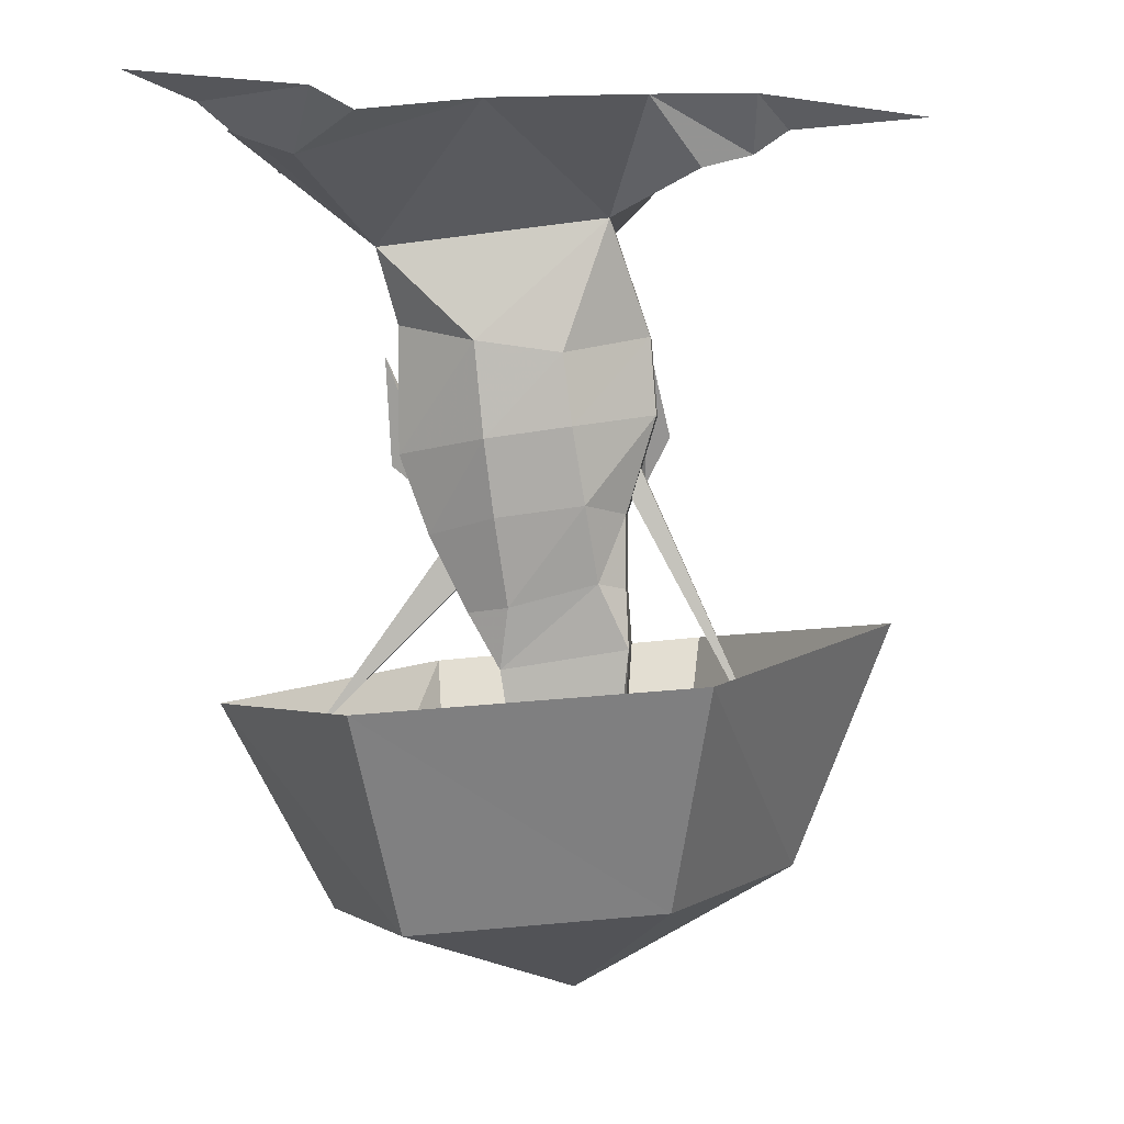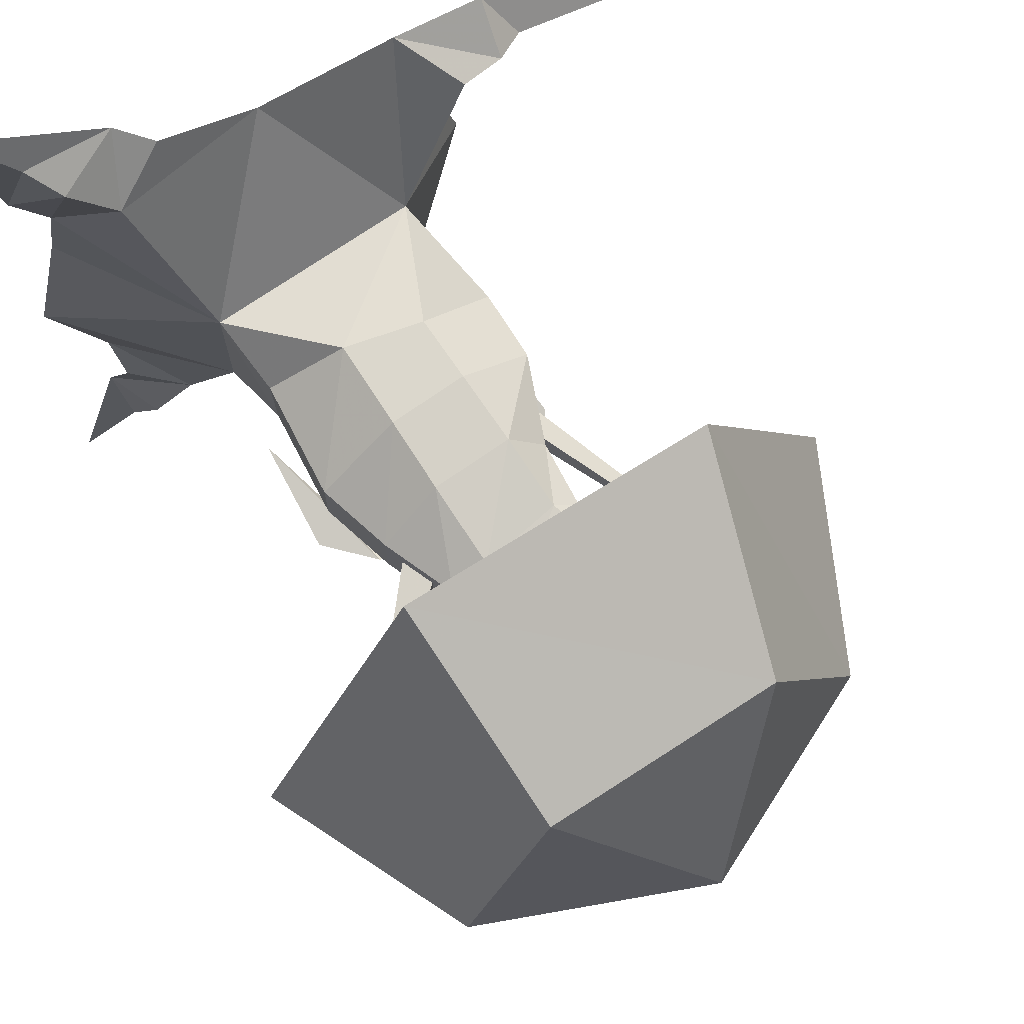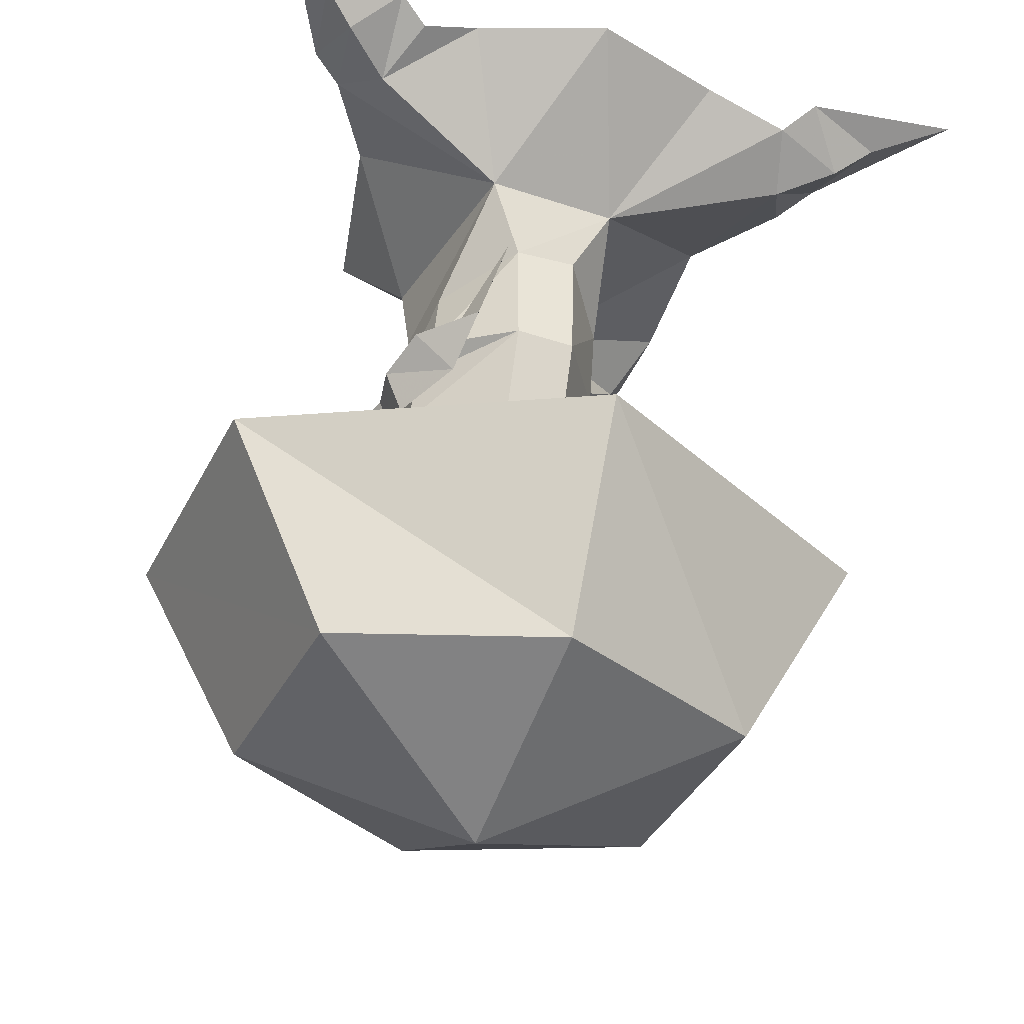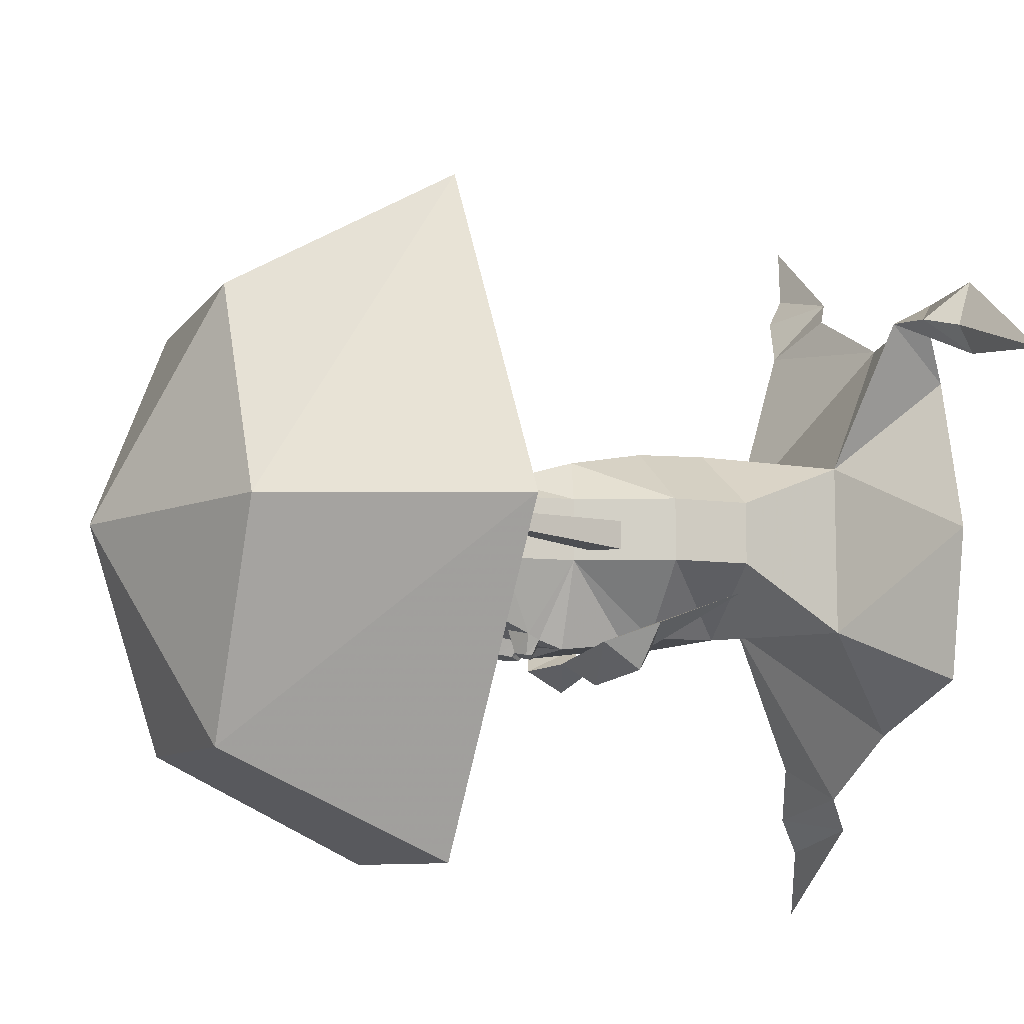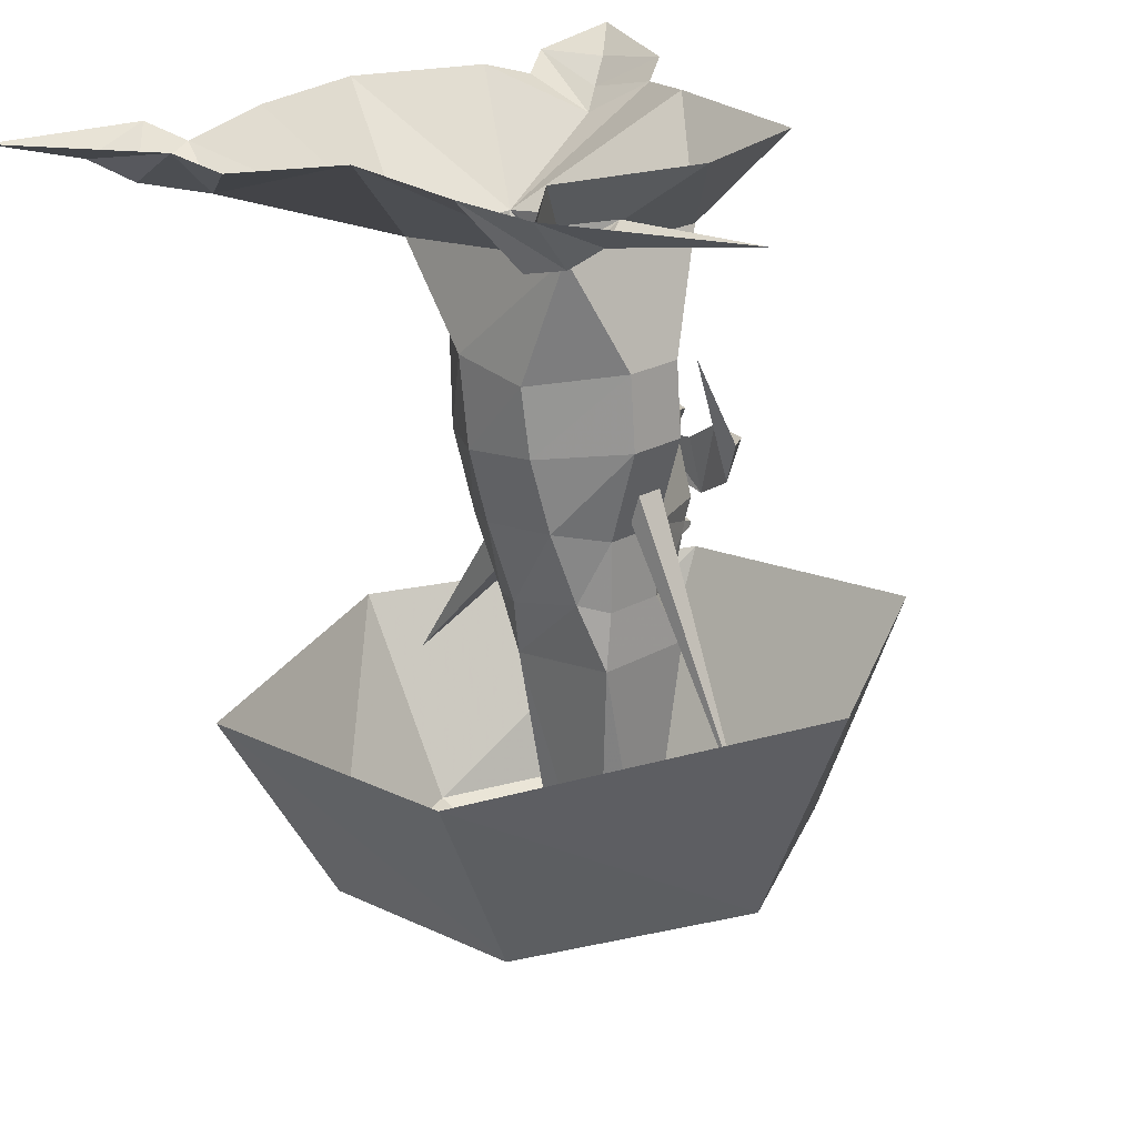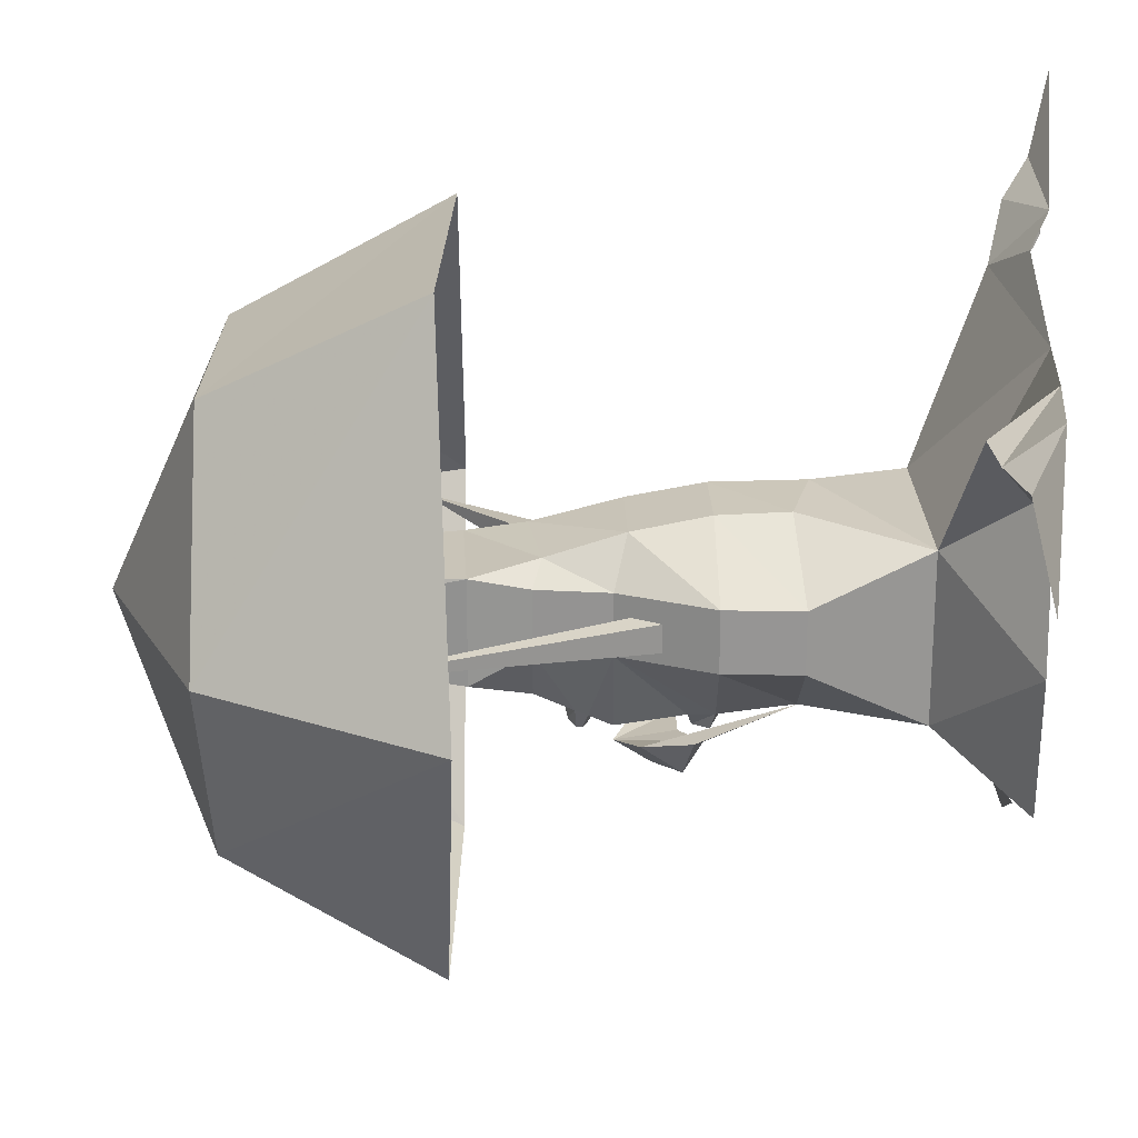
<metadata>
{"format":"obj","ext":"obj","renderer":"f3d","projection":"perspective","resolution":1024,"background":"white","views":[{"elev":2.1,"azim":3.1,"up":"+Y"},{"elev":71.6,"azim":-27.5,"up":"+Z"},{"elev":-41.1,"azim":-112.0,"up":"+Y"},{"elev":-10.0,"azim":75.2,"up":"+Z"},{"elev":22.8,"azim":45.7,"up":"+Y"},{"elev":22.2,"azim":96.1,"up":"+Z"}]}
</metadata>
<code>
v -0.5625 -2.047 0
v -0.8672 -1.5 0
v -0.3672 -1.445 -0.8438
v -0.3125 -2.016 -0.5625
v 0.07812 -2.25 0
v -0.3125 -2.016 0.5938
v -0.4062 -1.445 0.8984
v 0.3438 -1.953 0.5938
v 0.4453 -1.375 0.8984
v 0.6562 -1.922 0
v 0.9141 -1.281 -0.01562
v 0.3438 -1.953 -0.5859
v 0.4062 -1.375 -0.8672
v 0.6016 -1.641 0.007812
v 0.2109 -0.9141 -0.03906
v 0.2031 -0.7578 -0.03906
v 0.2031 -0.7578 0.04688
v 0.2109 -0.9141 0.04688
v -0.2188 -1.023 -0.03906
v -0.1875 -1.148 -0.03906
v -0.6172 -1.578 0.01562
v -0.2188 -1.023 0.0625
v -0.1875 -1.148 0.0625
v 0.2969 -0.7344 0.1016
v 0.2969 -0.7344 -0.0625
v 0.2812 -0.5312 -0.0625
v 0.2812 -0.5312 0.1016
v 0.08594 -0.7656 0.2578
v 0.1172 -0.9688 0.2188
v 0.2188 -0.9922 0.1016
v 0.2188 -0.9922 -0.0625
v 0.1172 -0.75 -0.25
v 0.05469 -0.5547 -0.2422
v 0.1797 -0.2344 -0.2266
v 0.1797 -0.2344 0.2266
v 0.0625 -0.5781 0.2656
v -0.1406 -0.7969 0.2578
v -0.1172 -1 0.2188
v -0.08594 -1.234 0.1562
v 0.1484 -1.172 0.1562
v 0.2188 -1.188 0.1016
v 0.2188 -1.188 -0.0625
v 0.1328 -1.094 -0.25
v 0.125 -1.062 -0.2656
v 0.125 -1 -0.2891
v 0.09375 -0.8203 -0.2656
v 0.0625 -0.8125 -0.3047
v 0.08594 -0.7656 -0.3047
v -0.0625 -0.7188 -0.2656
v -0.1641 -0.5781 -0.2266
v -0.4219 -0.3047 -0.1562
v -0.1094 0.01562 -0.4766
v 0.3672 0.01562 -0.3672
v 0.4609 0.01562 0.03125
v 0.3438 0.01562 0.4453
v 0.4141 -0.1484 0.5859
v 0.2891 0.01562 0.6797
v -0.1094 0.01562 0.6406
v -0.4219 -0.3047 0.2109
v -0.1641 -0.5469 0.2656
v -0.375 -0.8359 0.1016
v -0.2969 -1.047 0.1016
v -0.1953 -1.25 0.1016
v -0.1094 -1.398 0.1172
v 0.2266 -1.344 0.125
v 0.2266 -1.344 -0.1562
v 0.1484 -1.195 -0.2031
v 0.07031 -1.133 -0.2344
v 0.07812 -1.117 -0.2969
v 0.1094 -1.094 -0.3047
v 0.1094 -1.078 -0.3047
v 0.05469 -1.047 -0.2734
v -0.03125 -1.039 -0.2656
v -0.1094 -1.031 -0.2891
v -0.1094 -0.8516 -0.2656
v -0.08594 -0.8281 -0.3047
v 0.04688 -0.7969 -0.2656
v 0.05469 -0.7734 -0.2656
v -0.05469 -0.7656 -0.2656
v -0.05469 -0.75 -0.3047
v -0.2031 -0.8047 -0.2578
v -0.375 -0.5156 -0.0625
v -0.8359 0.01562 0.03125
v -0.6953 0.01562 -0.3203
v -0.5234 -0.125 -0.5469
v -0.3828 -0.03125 -0.6406
v -0.375 -0.8359 -0.0625
v -0.375 -0.5 0.1094
v -0.2969 -1.047 -0.0625
v -0.1953 -1.25 -0.0625
v -0.1094 -1.383 -0.1484
v 0 -2.125 0.0625
v 0.1406 -2.125 0.0625
v 0.1797 -2.125 -0.07812
v -0.02344 -2.125 -0.07812
v -0.07812 -1.234 -0.2031
v -0.007812 -1.148 -0.2422
v 0.02344 -1.094 -0.2578
v 0.03906 -1.094 -0.3047
v 0.07031 -1.07 -0.3125
v -0.1328 -0.7969 -0.2656
v -0.1641 -0.8047 -0.3047
v -0.07812 -0.8125 -0.2656
v -0.007812 -0.9609 -0.3125
v -0.03125 -0.8594 -0.3125
v -0.1328 -1.023 -0.3203
v -0.1562 -0.9219 -0.375
v -0.01562 -0.8984 -0.3438
v 0.125 -0.9062 -0.3828
v 0.125 -1 -0.3281
v 0.1016 -0.8438 -0.3047
v -0.1797 -0.875 -0.2969
v -0.3281 -0.8281 -0.2266
v -0.2969 -0.9766 -0.2266
v 0.2578 -0.9219 -0.2812
v 0.2109 -0.7734 -0.2812
v 0.2422 -0.8203 -0.3516
v -0.2891 -0.875 -0.3359
v -0.4297 -0.8672 -0.2031
v -0.4375 -0.5703 -0.1172
v 0.2734 -0.5469 -0.1406
v 0.3281 -0.7891 -0.2344
v -0.1016 -1.156 -0.2422
v -0.07031 -1.141 -0.2891
v -0.02344 -1.141 -0.2891
v 0.01562 -1.086 -0.2578
v -0.1328 -1.094 -0.2656
v -0.03125 -1.078 -0.3047
v -0.09375 -1.117 -0.2969
v -0.007812 -1.102 -0.2969
v -0.7422 0.01562 0.4062
v -0.7188 -0.03125 0.6562
v -0.5547 -0.125 0.7109
v -0.6719 -0.09375 0.8516
v -0.8047 0.01562 0.7266
v -0.7422 -0.03125 0.9453
v -0.875 0.01562 1.141
v -0.4922 0.01562 0.875
v -0.3984 -0.03125 0.7969
v 0.4219 -0.04688 0.5625
v 0.6016 -0.007812 0.4688
v 0.5391 -0.1172 0.5703
v 0.5469 0.01562 0.6797
v 0.625 -0.05469 0.5391
v 0.9766 -0.007812 0.3984
v -0.6797 -0.03125 -0.4766
v -0.7266 0.01562 -0.5625
v -0.6406 -0.09375 -0.6875
v -0.4297 0.01562 -0.7266
v -0.7031 -0.03125 -0.7812
v -0.8672 0.01562 -0.9609
f 1 2 3
f 1 3 4
f 1 4 5
f 1 5 6
f 1 6 2
f 2 6 7
f 7 6 8
f 7 8 9
f 9 8 10
f 9 10 11
f 11 10 12
f 11 12 13
f 13 12 4
f 13 4 3
f 10 5 12
f 12 5 4
f 4 5 1
f 1 5 6
f 6 5 8
f 8 5 10
f 10 5 12
f 12 5 4
f 8 6 5
f 8 5 10
f 104 106 107
f 104 107 108
f 104 108 109
f 104 109 110
f 105 111 108
f 105 108 112
f 106 114 107
f 106 107 104
f 104 107 108
f 104 108 109
f 104 109 110
f 110 109 115
f 111 116 117
f 111 117 109
f 111 109 108
f 111 108 105
f 105 108 112
f 112 108 107
f 112 107 118
f 112 118 113
f 113 118 119
f 113 119 120
f 114 120 119
f 114 119 118
f 114 118 107
f 114 107 106
f 107 114 118
f 107 118 112
f 107 112 108
f 116 121 122
f 116 122 117
f 116 117 111
f 111 117 109
f 111 109 108
f 109 117 115
f 109 115 110
f 115 109 117
f 115 117 122
f 115 122 121
f 121 122 116
f 116 122 117
f 117 122 115
f 115 122 121
f 118 113 112
f 113 118 119
f 113 119 120
f 120 119 114
f 114 119 118
f 14 15 16
f 14 16 17
f 14 17 18
f 14 18 15
f 19 20 21
f 19 21 22
f 22 21 23
f 23 21 20
f 24 25 26
f 24 26 27
f 24 27 28
f 24 28 29
f 24 29 30
f 24 30 25
f 25 30 31
f 25 31 32
f 25 32 33
f 25 33 26
f 26 33 34
f 26 34 27
f 27 34 35
f 27 35 36
f 27 36 28
f 28 36 37
f 28 37 38
f 28 38 29
f 29 38 39
f 29 39 40
f 29 40 30
f 30 40 41
f 30 41 31
f 31 41 42
f 31 42 43
f 31 43 44
f 31 44 45
f 31 45 46
f 31 46 32
f 32 46 47
f 32 47 48
f 32 48 49
f 32 49 33
f 33 49 50
f 33 50 51
f 33 51 34
f 34 51 52
f 34 52 53
f 34 53 54
f 34 54 35
f 35 54 55
f 35 55 56
f 35 56 57
f 35 57 58
f 35 58 59
f 35 59 60
f 35 60 36
f 36 60 37
f 37 60 61
f 37 61 62
f 37 62 38
f 38 62 63
f 38 63 39
f 39 63 64
f 39 64 40
f 40 64 65
f 40 65 41
f 41 65 66
f 41 66 42
f 42 66 67
f 42 67 43
f 43 67 68
f 43 68 69
f 43 69 70
f 43 70 44
f 44 70 71
f 44 71 72
f 44 72 45
f 45 72 73
f 45 73 74
f 45 74 75
f 45 75 46
f 46 75 76
f 46 76 47
f 47 76 77
f 47 77 78
f 47 78 48
f 48 78 79
f 48 79 80
f 48 80 49
f 49 80 81
f 49 81 50
f 50 81 82
f 50 82 51
f 51 82 59
f 51 59 83
f 51 83 84
f 51 84 85
f 51 85 86
f 51 86 52
f 87 61 88
f 87 88 82
f 87 82 81
f 87 81 75
f 87 75 74
f 87 74 89
f 87 89 61
f 61 89 62
f 62 89 90
f 62 90 63
f 63 90 91
f 63 91 64
f 64 91 92
f 64 92 93
f 64 93 65
f 65 93 94
f 65 94 66
f 66 94 95
f 66 95 91
f 66 91 96
f 66 96 67
f 67 96 97
f 67 97 68
f 68 97 98
f 68 98 99
f 68 99 69
f 61 60 88
f 88 60 59
f 88 59 82
f 80 79 101
f 80 101 102
f 80 102 81
f 81 102 75
f 75 102 76
f 76 102 103
f 76 103 77
f 102 101 103
f 96 90 89
f 96 89 123
f 96 123 97
f 97 123 124
f 97 124 125
f 97 125 126
f 97 126 98
f 98 126 72
f 98 72 100
f 98 100 99
f 127 89 74
f 127 74 73
f 127 73 128
f 127 128 129
f 127 129 123
f 127 123 89
f 126 73 72
f 73 126 130
f 73 130 128
f 129 124 123
f 72 71 100
f 126 125 130
f 92 91 95
f 96 91 90
f 131 83 59
f 131 59 132
f 132 59 133
f 132 133 134
f 132 134 135
f 135 134 136
f 135 136 137
f 137 136 138
f 138 136 134
f 138 134 133
f 138 133 139
f 139 133 58
f 58 133 59
f 56 55 140
f 56 140 141
f 56 141 142
f 56 142 57
f 57 142 143
f 143 142 144
f 143 144 145
f 145 144 141
f 141 144 142
f 85 84 146
f 85 146 147
f 85 147 148
f 85 148 86
f 86 148 149
f 149 148 150
f 149 150 151
f 151 150 147
f 147 150 148
f 69 99 100
f 69 100 71
f 69 71 70
f 104 105 106
f 104 110 105
f 105 110 111
f 105 112 106
f 106 112 113
f 106 113 114
f 110 115 116
f 110 116 111
f 113 120 114
f 116 115 121
f 128 130 125
f 128 125 124
f 128 124 129
f 77 103 79
f 77 79 78
f 103 101 79

</code>
